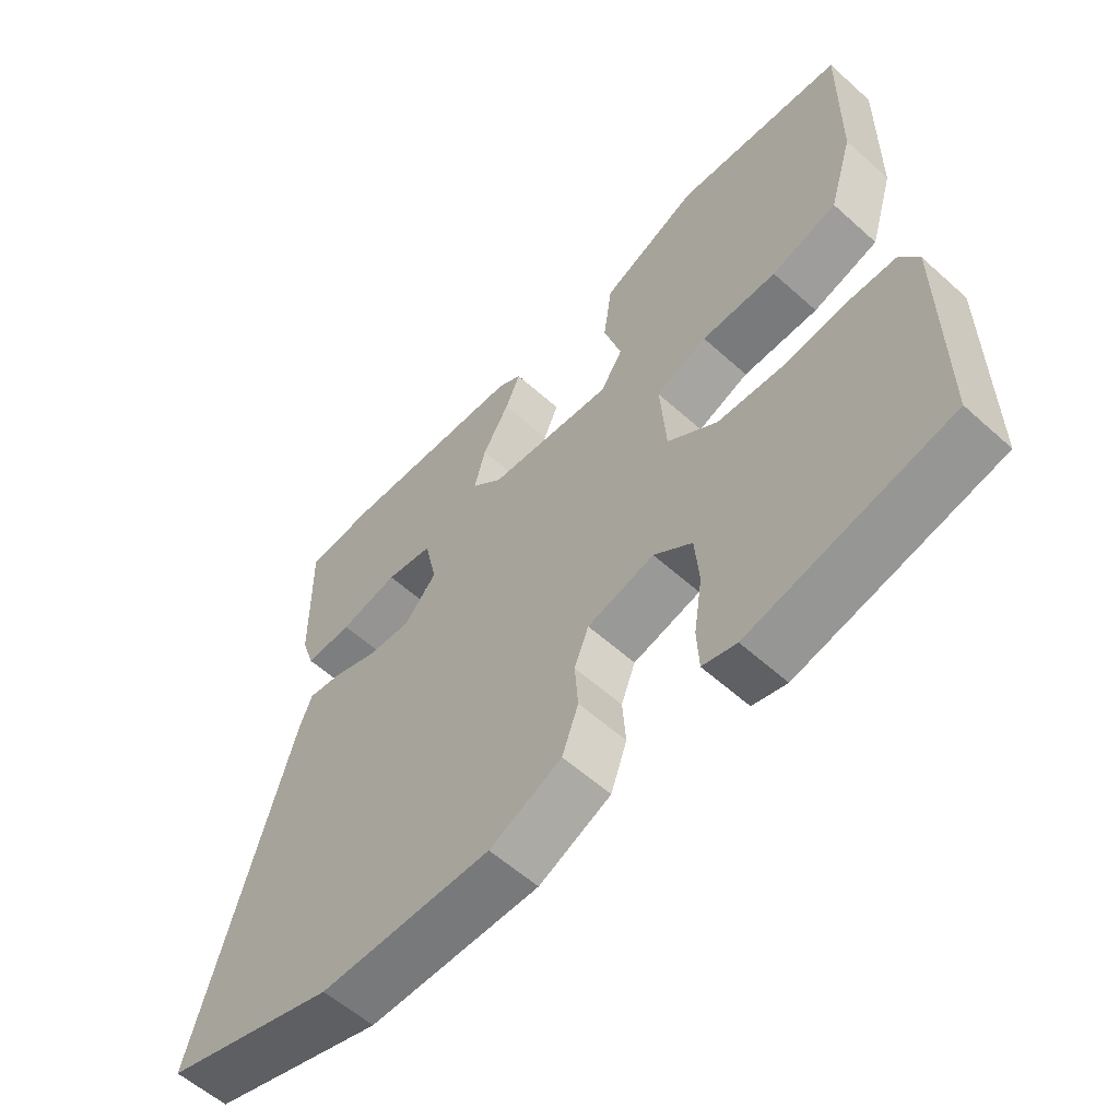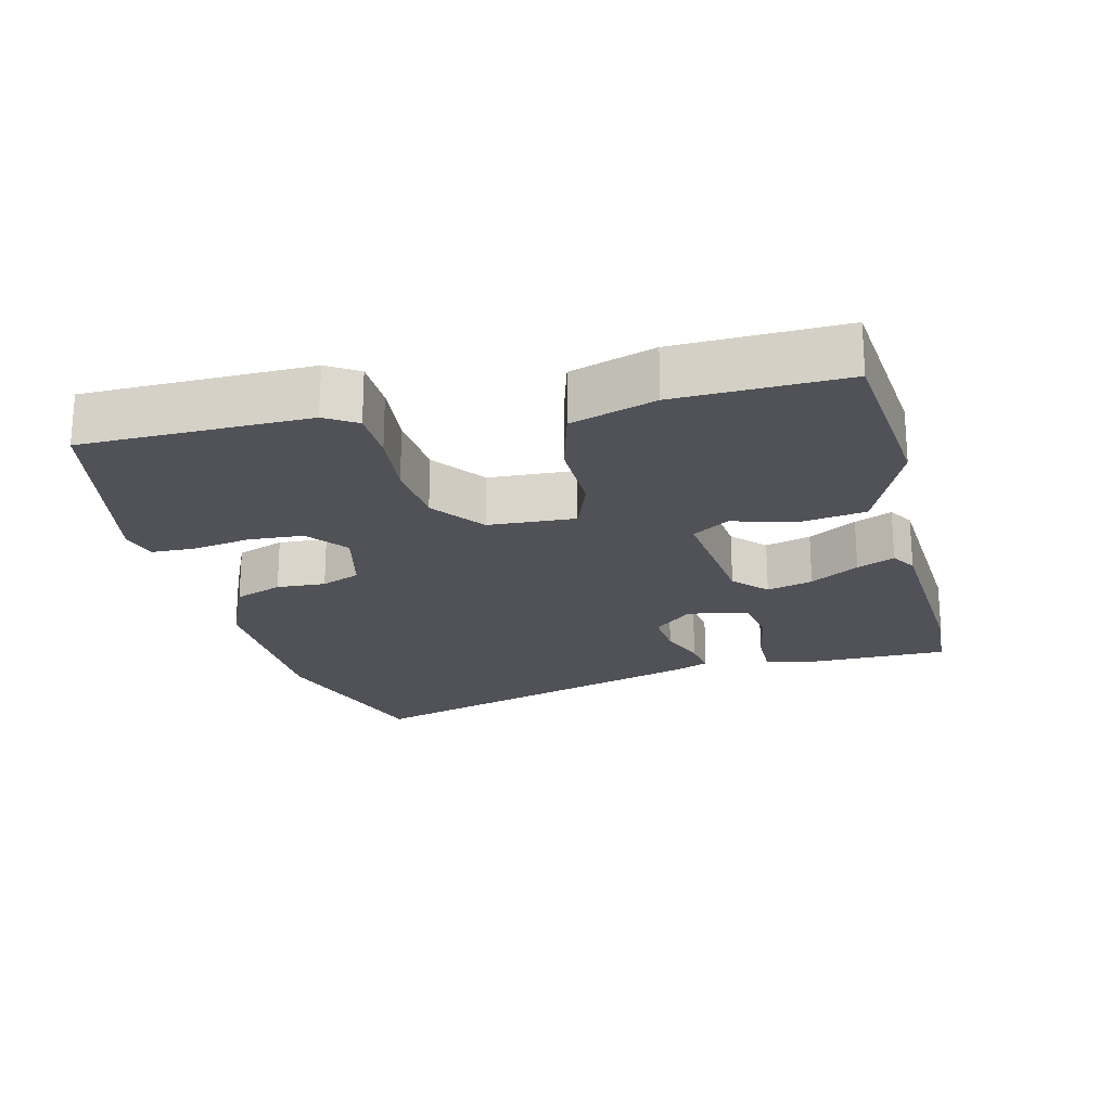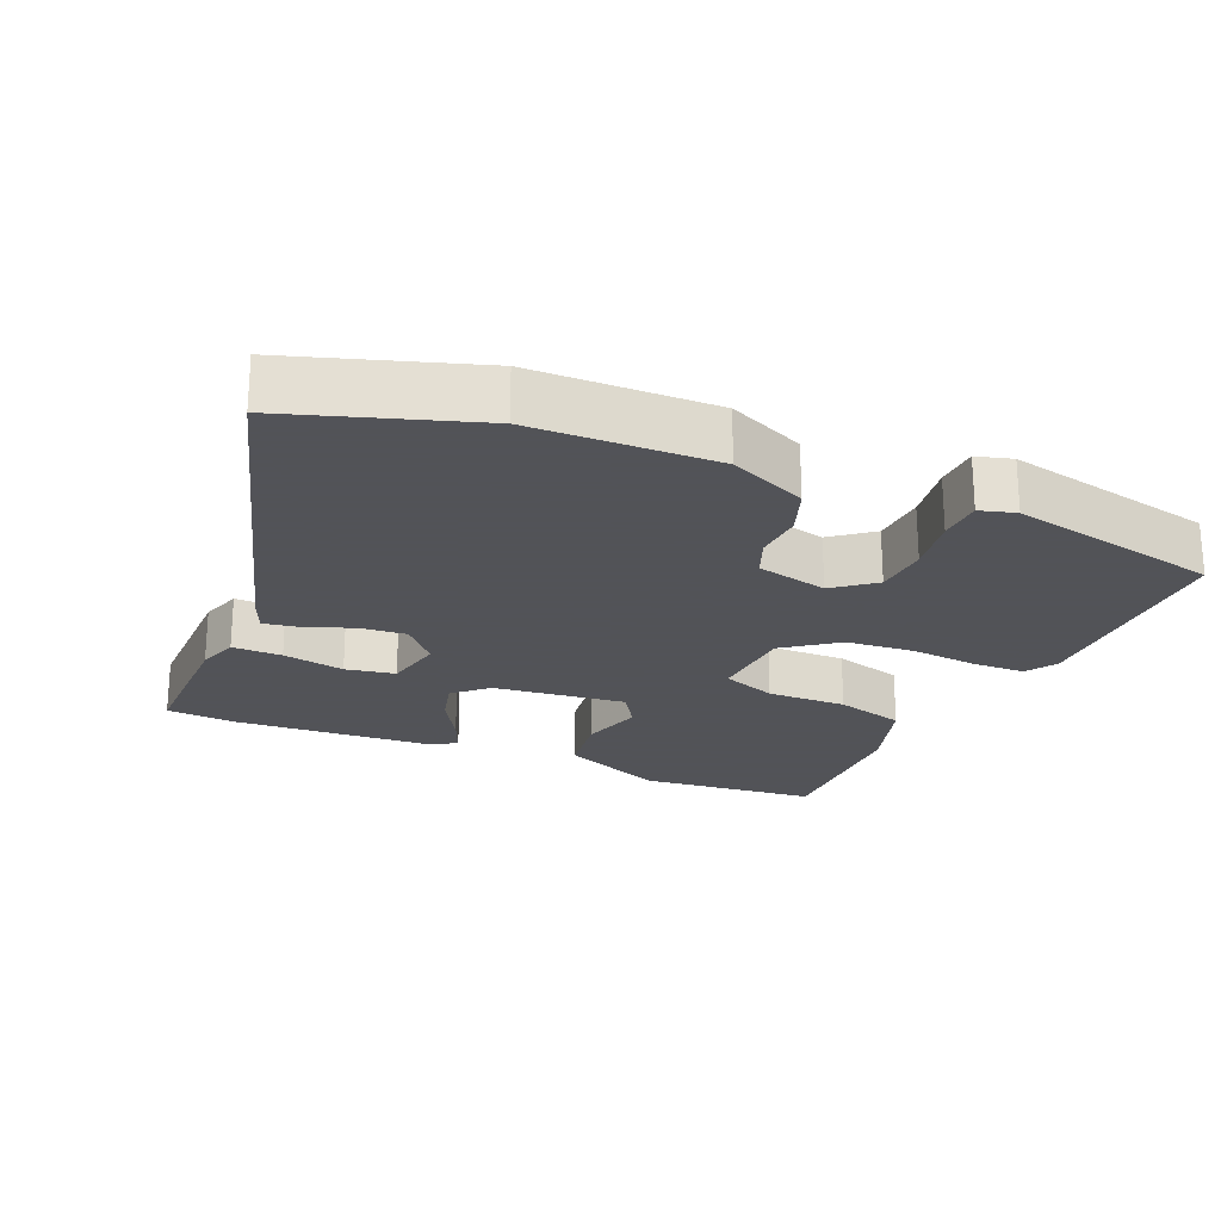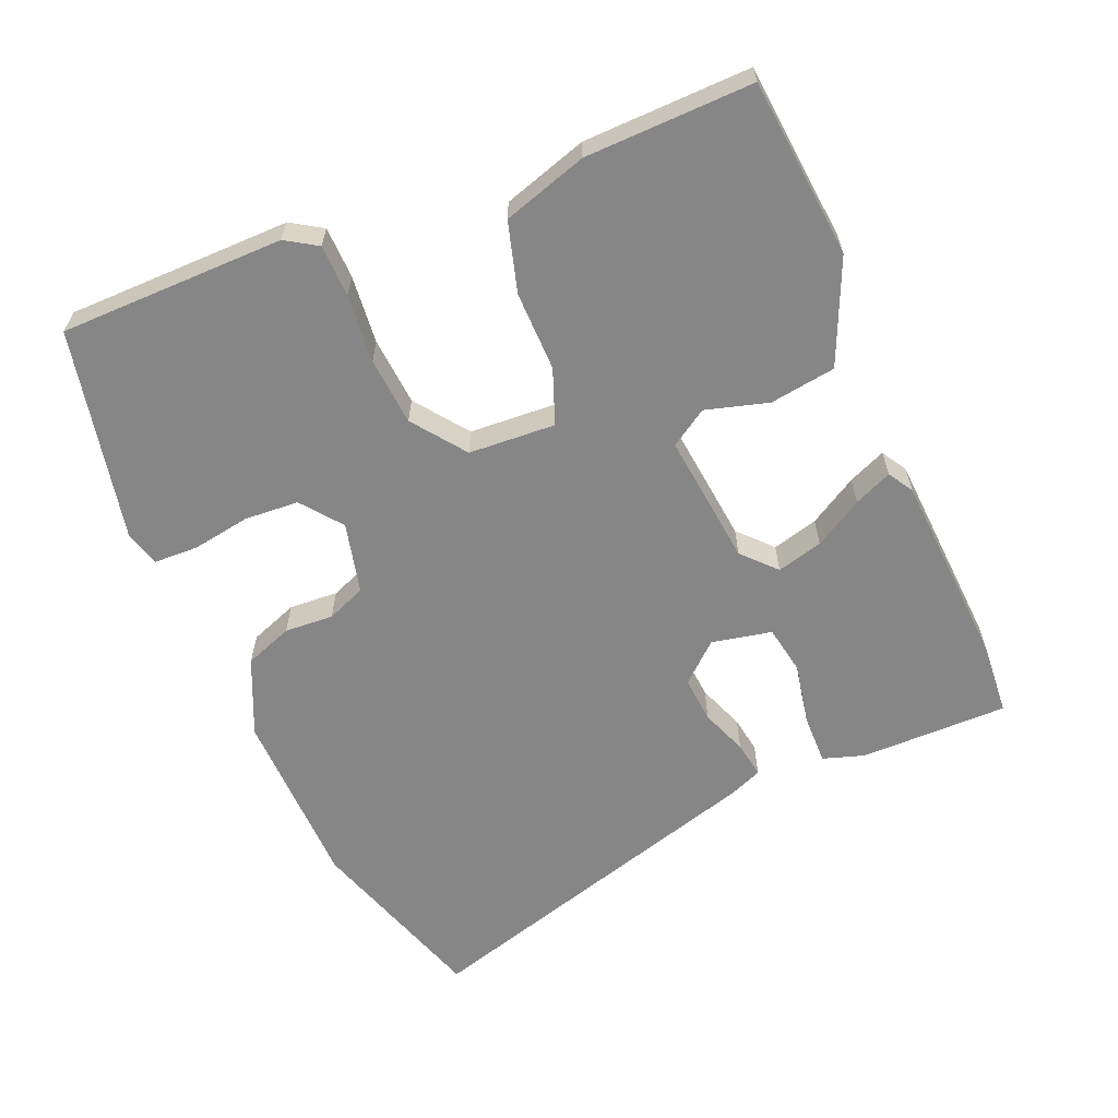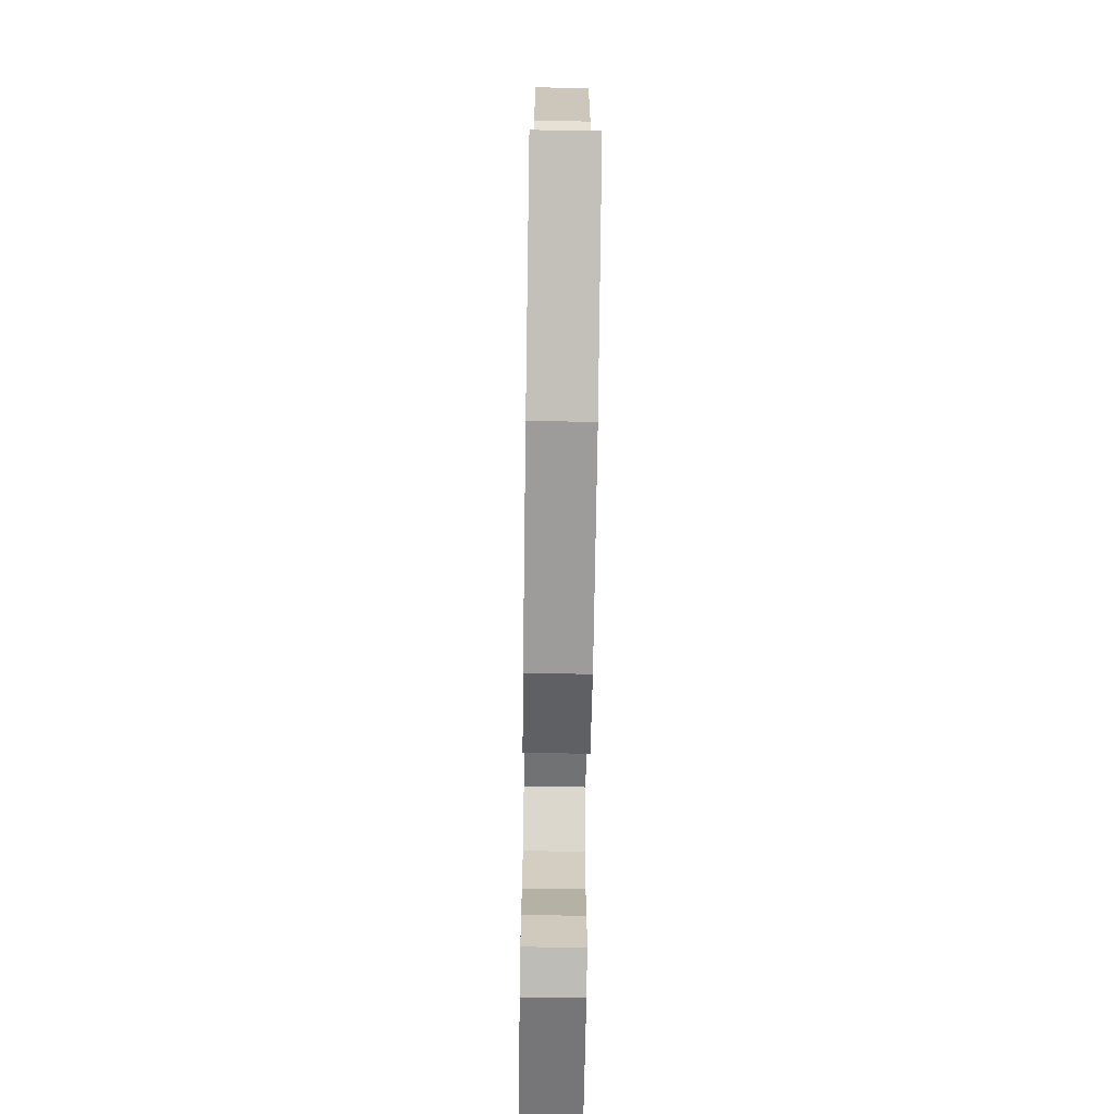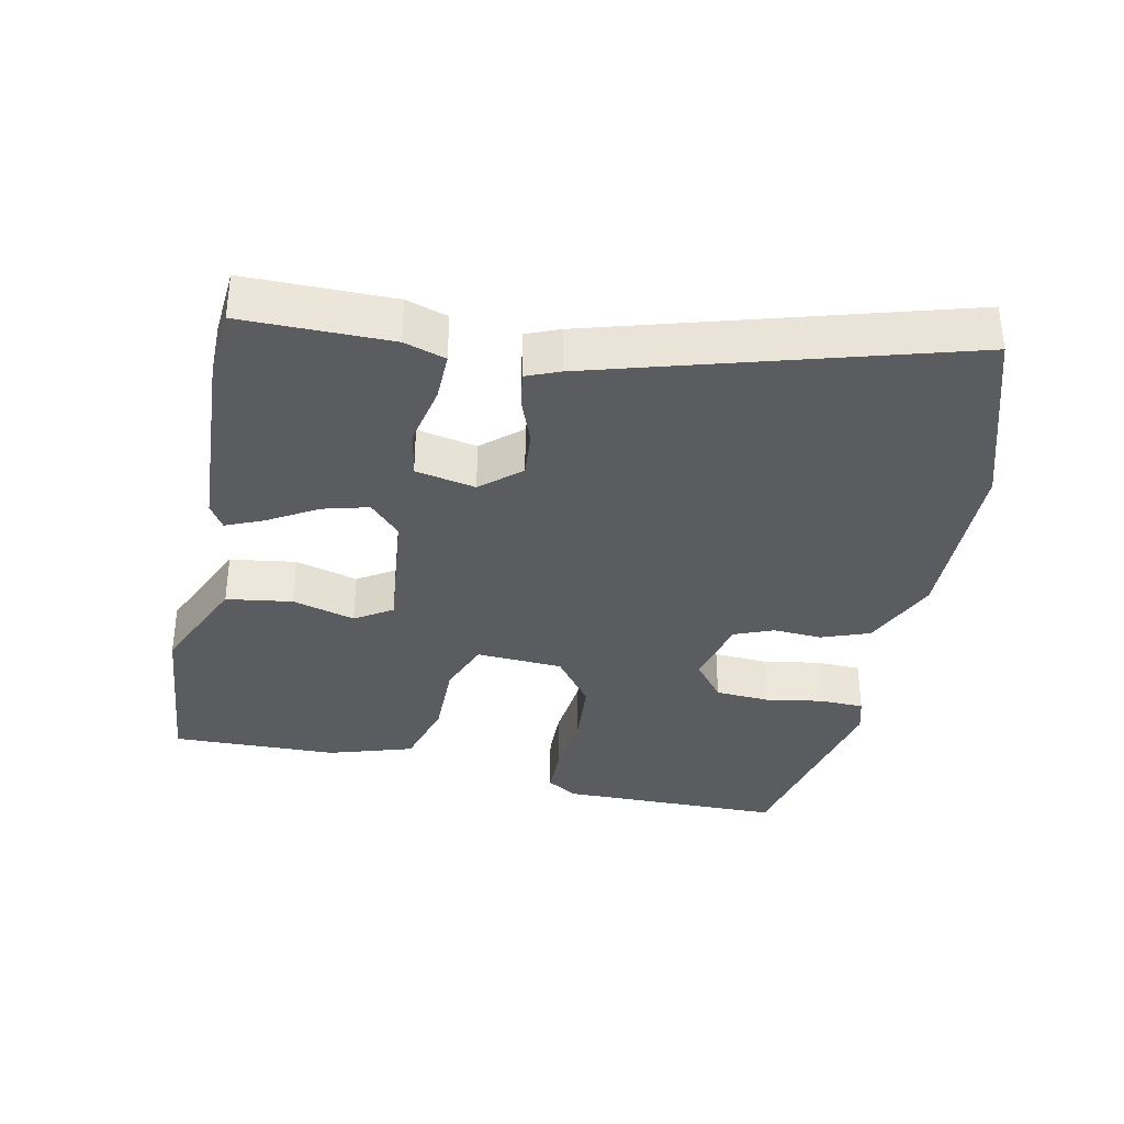
<metadata>
{"format":"obj","ext":"obj","renderer":"f3d","projection":"perspective","resolution":1024,"background":"white","views":[{"elev":-58.0,"azim":-132.9,"up":"+Z"},{"elev":-21.4,"azim":-75.4,"up":"+Y"},{"elev":-22.5,"azim":157.4,"up":"+Y"},{"elev":-62.0,"azim":-66.5,"up":"+Y"},{"elev":-69.6,"azim":89.2,"up":"+Z"},{"elev":-35.2,"azim":78.8,"up":"+Y"}]}
</metadata>
<code>
v -0.536 0.07 -0.477
v -0.535 0.07 -0.15
v -0.506 0.07 -0.105
v -0.43 0.07 -0.104
v -0.331 0.07 -0.115
v -0.232 0.07 -0.108
v -0.155 0.07 -0.052
v -0.146 0.07 0.074
v -0.225 0.07 0.105
v -0.341 0.07 0.105
v -0.442 0.07 0.135
v -0.479 0.07 0.258
v -0.482 0.07 0.501
v -0.222 0.07 0.523
v -0.072 0.07 0.455
v -0.059 0.07 0.359
v -0.086 0.07 0.268
v -0.052 0.07 0.214
v 0.141 0.07 0.233
v 0.189 0.07 0.277
v 0.172 0.07 0.344
v 0.131 0.07 0.415
v 0.108 0.07 0.47
v 0.145 0.07 0.492
v 0.433 0.07 0.506
v 0.537 0.07 0.497
v 0.534 0.07 0.282
v 0.514 0.07 0.222
v 0.442 0.07 0.224
v 0.352 0.07 0.243
v 0.28 0.07 0.231
v 0.261 0.07 0.144
v 0.31 0.07 0.087
v 0.378 0.07 0.092
v 0.446 0.07 0.117
v 0.499 0.07 0.125
v 0.518 0.07 0.077
v 0.665 0.07 -0.449
v 0.398 0.07 -0.532
v 0.134 0.07 -0.534
v 0.023 0.07 -0.483
v -0.002 0.07 -0.413
v 0.003 0.07 -0.342
v -0.019 0.07 -0.285
v -0.122 0.07 -0.259
v -0.181 0.07 -0.304
v -0.187 0.07 -0.383
v -0.174 0.07 -0.468
v -0.177 0.07 -0.532
v -0.229 0.07 -0.546
v -0.536 0 -0.477
v -0.535 0 -0.15
v -0.506 0 -0.105
v -0.43 0 -0.104
v -0.331 0 -0.115
v -0.232 0 -0.108
v -0.155 0 -0.052
v -0.146 0 0.074
v -0.225 0 0.105
v -0.341 0 0.105
v -0.442 0 0.135
v -0.479 0 0.258
v -0.482 0 0.501
v -0.222 0 0.523
v -0.072 0 0.455
v -0.059 0 0.359
v -0.086 0 0.268
v -0.052 0 0.214
v 0.141 0 0.233
v 0.189 0 0.277
v 0.172 0 0.344
v 0.131 0 0.415
v 0.108 0 0.47
v 0.145 0 0.492
v 0.433 0 0.506
v 0.537 0 0.497
v 0.534 0 0.282
v 0.514 0 0.222
v 0.442 0 0.224
v 0.352 0 0.243
v 0.28 0 0.231
v 0.261 0 0.144
v 0.31 0 0.087
v 0.378 0 0.092
v 0.446 0 0.117
v 0.499 0 0.125
v 0.518 0 0.077
v 0.665 0 -0.449
v 0.398 0 -0.532
v 0.134 0 -0.534
v 0.023 0 -0.483
v -0.002 0 -0.413
v 0.003 0 -0.342
v -0.019 0 -0.285
v -0.122 0 -0.259
v -0.181 0 -0.304
v -0.187 0 -0.383
v -0.174 0 -0.468
v -0.177 0 -0.532
v -0.229 0 -0.546
f 47 48 49 50
f 46 47 50 1
f 45 46 1 2
f 44 45 2 3
f 40 41 42 43
f 40 43 44
f 39 40 44
f 38 39 44
f 34 35 36 37
f 33 34 37 38
f 32 33 38 44
f 27 28 29 30
f 27 30 31
f 26 27 31
f 25 26 31
f 24 25 31
f 21 22 23 24
f 20 21 24 31
f 19 20 31 32
f 14 15 16 17
f 12 13 14 17
f 12 17 18
f 9 10 11 12
f 8 9 12 18
f 7 8 18 19
f 44 3 4 5
f 44 5 6
f 7 19 32 44
f 6 7 44
f 100 99 98 97
f 51 100 97 96
f 52 51 96 95
f 53 52 95 94
f 93 92 91 90
f 94 93 90
f 94 90 89
f 94 89 88
f 87 86 85 84
f 88 87 84 83
f 94 88 83 82
f 80 79 78 77
f 81 80 77
f 81 77 76
f 81 76 75
f 81 75 74
f 74 73 72 71
f 81 74 71 70
f 82 81 70 69
f 67 66 65 64
f 67 64 63 62
f 68 67 62
f 62 61 60 59
f 68 62 59 58
f 69 68 58 57
f 55 54 53 94
f 56 55 94
f 94 82 69 57
f 94 57 56
f 1 51 52 2
f 2 52 53 3
f 3 53 54 4
f 4 54 55 5
f 5 55 56 6
f 6 56 57 7
f 7 57 58 8
f 8 58 59 9
f 9 59 60 10
f 10 60 61 11
f 11 61 62 12
f 12 62 63 13
f 13 63 64 14
f 14 64 65 15
f 15 65 66 16
f 16 66 67 17
f 17 67 68 18
f 18 68 69 19
f 19 69 70 20
f 20 70 71 21
f 21 71 72 22
f 22 72 73 23
f 23 73 74 24
f 24 74 75 25
f 25 75 76 26
f 26 76 77 27
f 27 77 78 28
f 28 78 79 29
f 29 79 80 30
f 30 80 81 31
f 31 81 82 32
f 32 82 83 33
f 33 83 84 34
f 34 84 85 35
f 35 85 86 36
f 36 86 87 37
f 37 87 88 38
f 38 88 89 39
f 39 89 90 40
f 40 90 91 41
f 41 91 92 42
f 42 92 93 43
f 43 93 94 44
f 44 94 95 45
f 45 95 96 46
f 46 96 97 47
f 47 97 98 48
f 48 98 99 49
f 49 99 100 50
f 50 100 51 1

</code>
